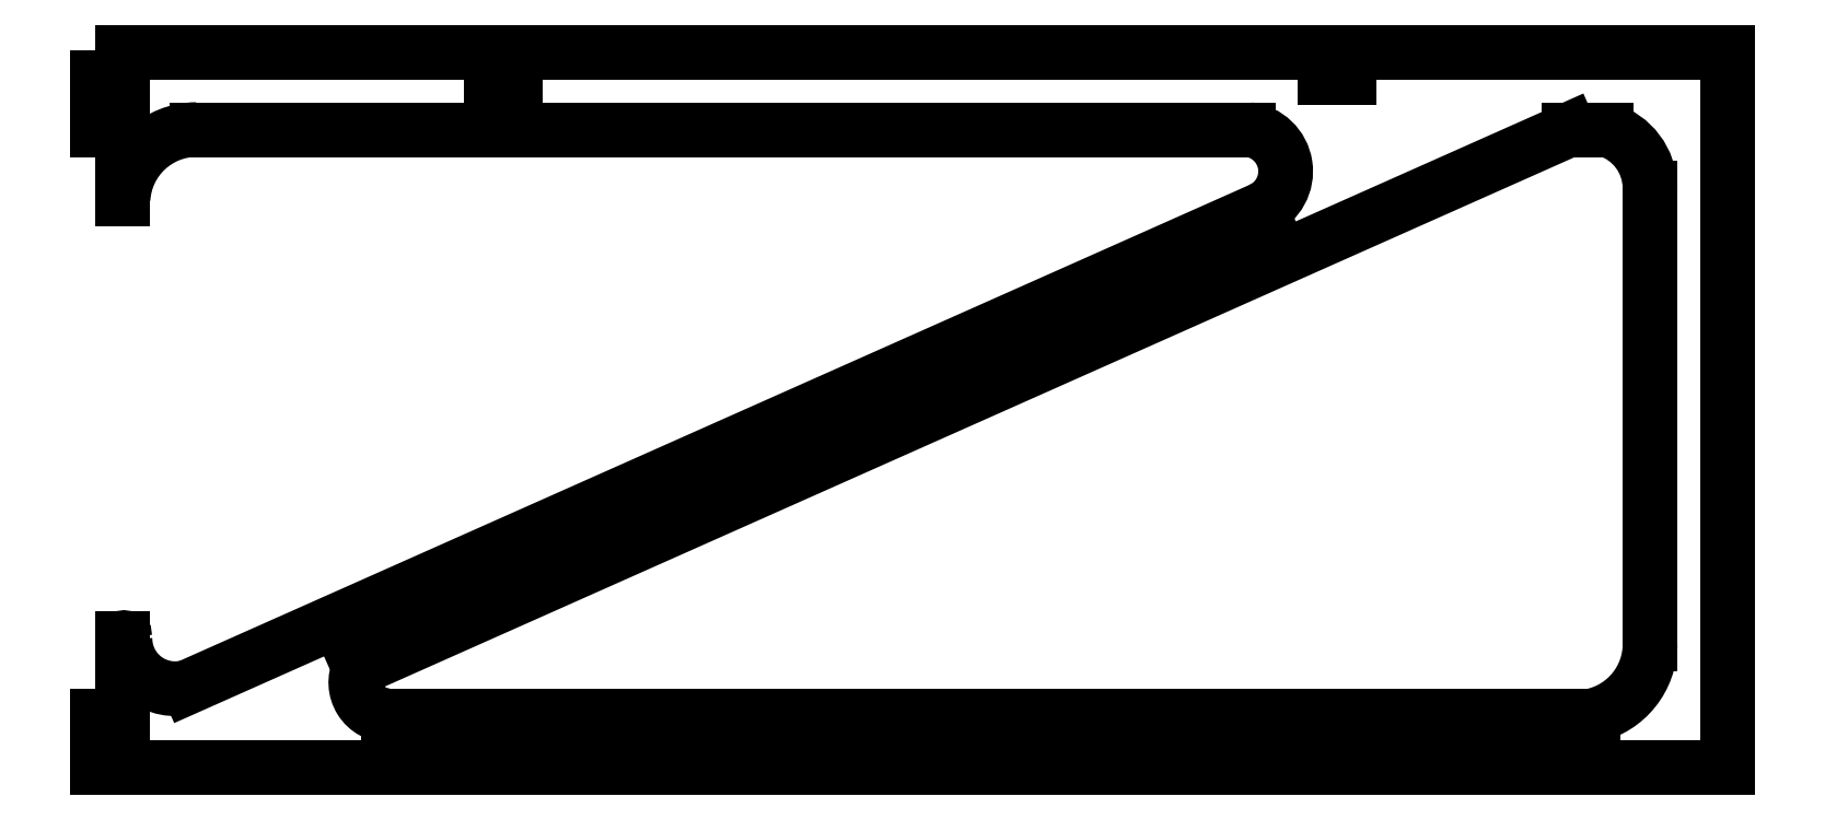
<metadata>
{"format":"dxf","ext":"dxf","renderer":"ezdxf+matplotlib","layout":"modelspace","background":"white","min_lineweight":24,"dpi":150}
</metadata>
<code>
0
SECTION
2
ENTITIES
0
LINE
8
0
10
-32.36
20
13.22
30
0
11
-32.36
21
11.14
31
0
0
LINE
8
0
10
-32.36
20
11.14
30
0
11
-31.36
21
11.14
31
0
0
LINE
8
0
10
-31.36
20
11.14
30
0
11
-31.36
21
8.401
31
0
0
ARC
8
0
10
-28.43
20
8.217
30
0
40
2.927
210
0
220
0
230
1
50
90
51
176.4
0
LINE
8
0
10
-28.43
20
11.14
30
0
11
13.33
21
11.14
31
0
0
ARC
8
0
10
13.14
20
9.483
30
0
40
1.672
210
-0
220
0
230
1
50
-66
51
83.55
0
LINE
8
0
10
13.82
20
7.956
30
0
11
-28.77
21
-11.01
31
0
0
ARC
8
0
10
-29.29
20
-9.083
30
0
40
1.992
210
0
220
0
230
1
50
180
51
285
0
ARC
8
0
10
-31.32
20
-9.083
30
0
40
0.0375
210
0
220
-0
230
1
50
0
51
180
0
LINE
8
0
10
-31.36
20
-9.083
30
0
11
-31.36
21
-12.14
31
0
0
LINE
8
0
10
-31.36
20
-12.14
30
0
11
-32.36
21
-12.14
31
0
0
LINE
8
0
10
-32.36
20
-12.14
30
0
11
-32.36
21
-14.22
31
0
0
LINE
8
0
10
-32.36
20
-14.22
30
0
11
32.36
21
-14.22
31
0
0
LINE
8
0
10
32.36
20
-14.22
30
0
11
32.36
21
14.22
31
0
0
LINE
8
0
10
32.36
20
14.22
30
0
11
17.31
21
14.22
31
0
0
LINE
8
0
10
17.31
20
14.22
30
0
11
17.31
21
13.22
31
0
0
LINE
8
0
10
17.31
20
13.22
30
0
11
16.39
21
13.22
31
0
0
LINE
8
0
10
16.39
20
13.22
30
0
11
16.39
21
14.22
31
0
0
LINE
8
0
10
16.39
20
14.22
30
0
11
-15.8
21
14.22
31
0
0
LINE
8
0
10
-15.8
20
14.22
30
0
11
-15.8
21
13.22
31
0
0
LINE
8
0
10
-15.8
20
13.22
30
0
11
-16.72
21
13.22
31
0
0
LINE
8
0
10
-16.72
20
13.22
30
0
11
-16.72
21
14.22
31
0
0
LINE
8
0
10
-16.72
20
14.22
30
0
11
-31.36
21
14.22
31
0
0
LINE
8
0
10
-31.36
20
14.22
30
0
11
-31.36
21
13.22
31
0
0
LINE
8
0
10
-31.36
20
13.22
30
0
11
-32.36
21
13.22
31
0
0
ARC
8
0
10
26.36
20
-9.3
30
0
40
2.916
210
-0
220
0
230
1
50
-77.22
51
0
0
LINE
8
0
10
27.01
20
-12.14
30
0
11
-20.8
21
-12.14
31
0
0
ARC
8
0
10
-20.8
20
-10.83
30
0
40
1.314
210
0
220
0
230
1
50
154
51
270
0
LINE
8
0
10
-21.98
20
-10.25
30
0
11
26.08
21
11.14
31
0
0
LINE
8
0
10
26.08
20
11.14
30
0
11
27.55
21
11.14
31
0
0
ARC
8
0
10
26.84
20
8.81
30
0
40
2.44
210
0
220
-0
230
1
50
0.6602
51
73.01
0
LINE
8
0
10
29.28
20
8.839
30
0
11
29.28
21
-9.3
31
0
0
ENDSEC
0
EOF

</code>
